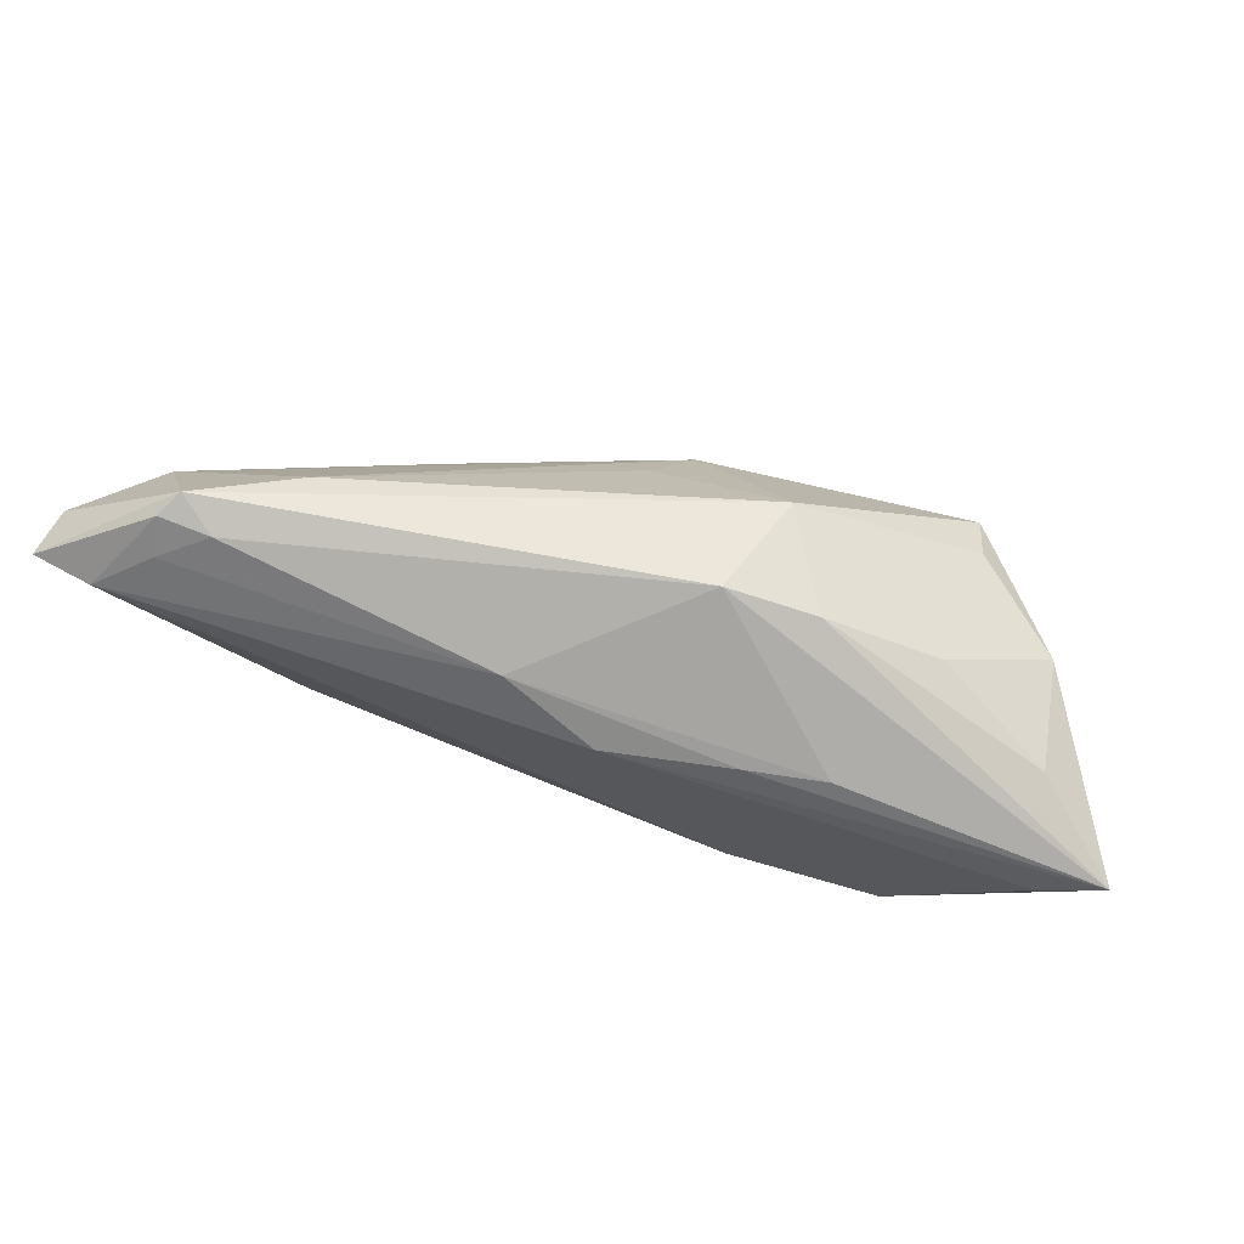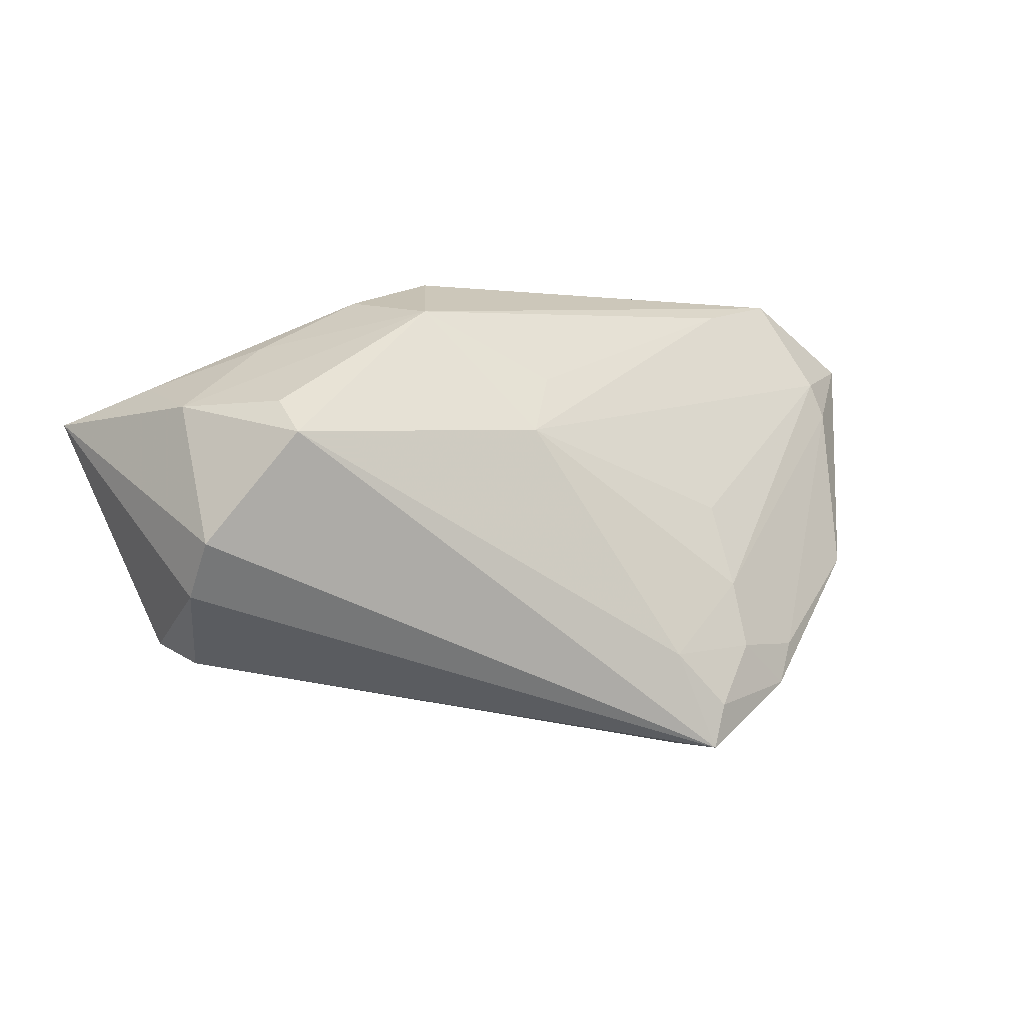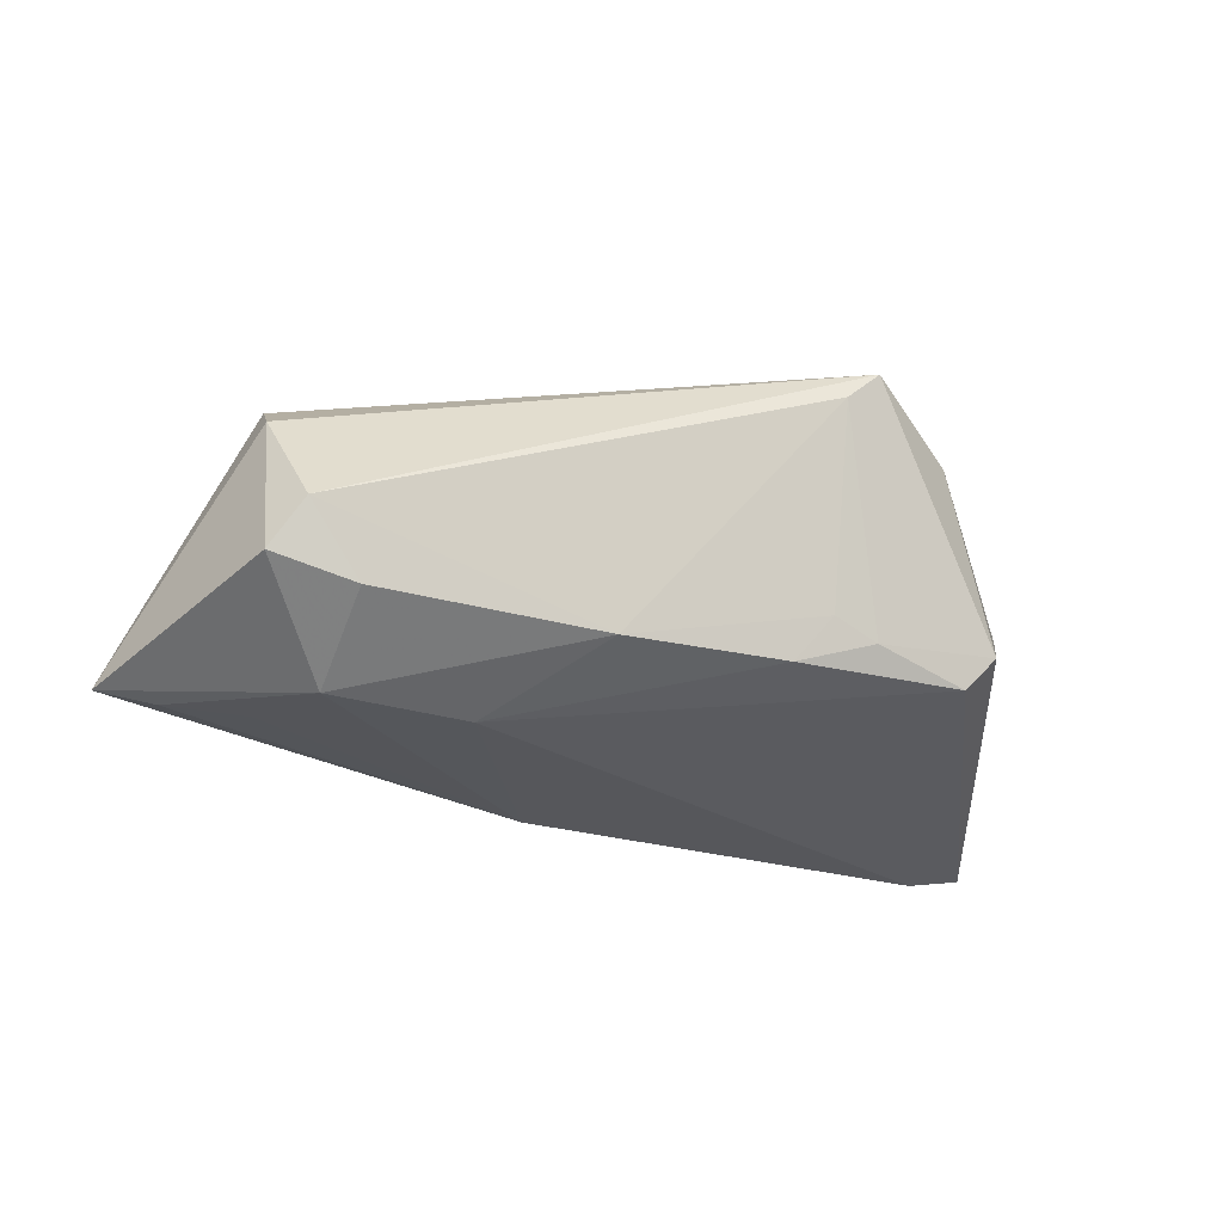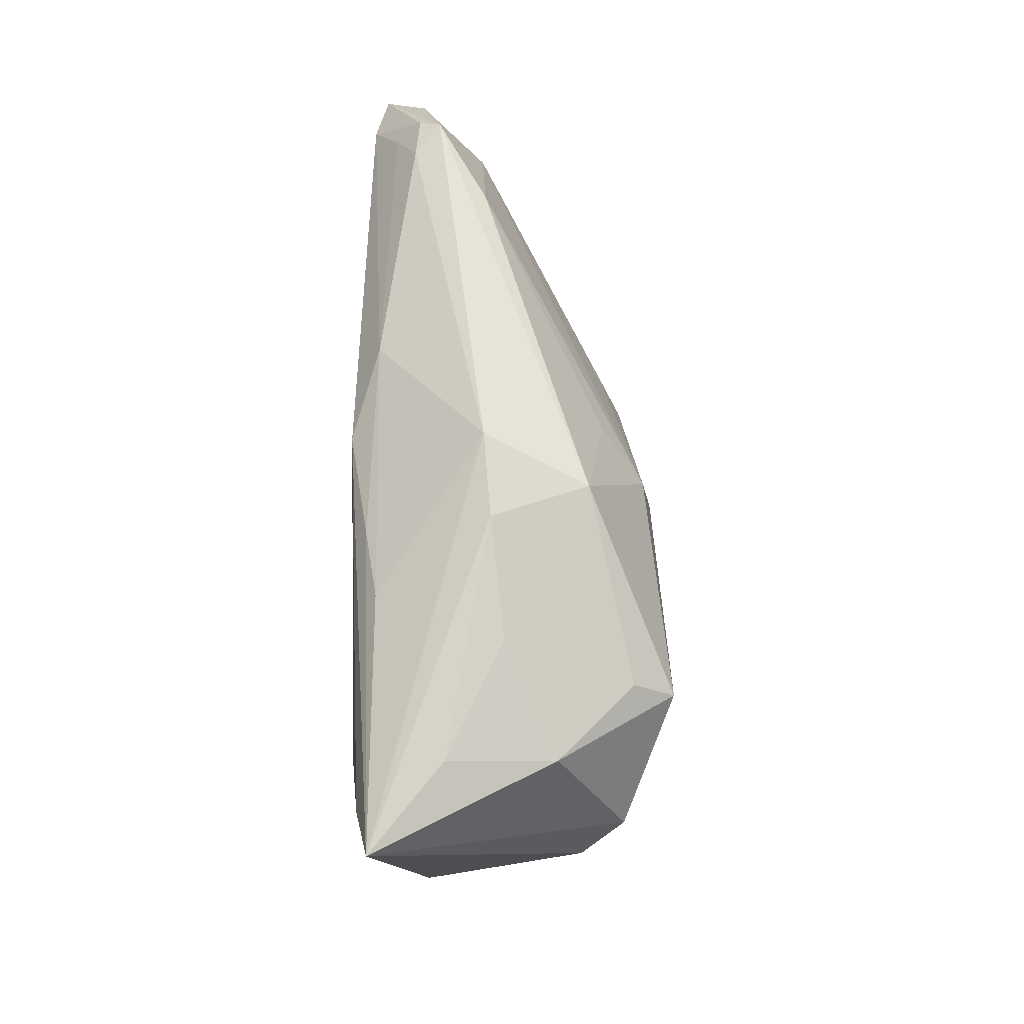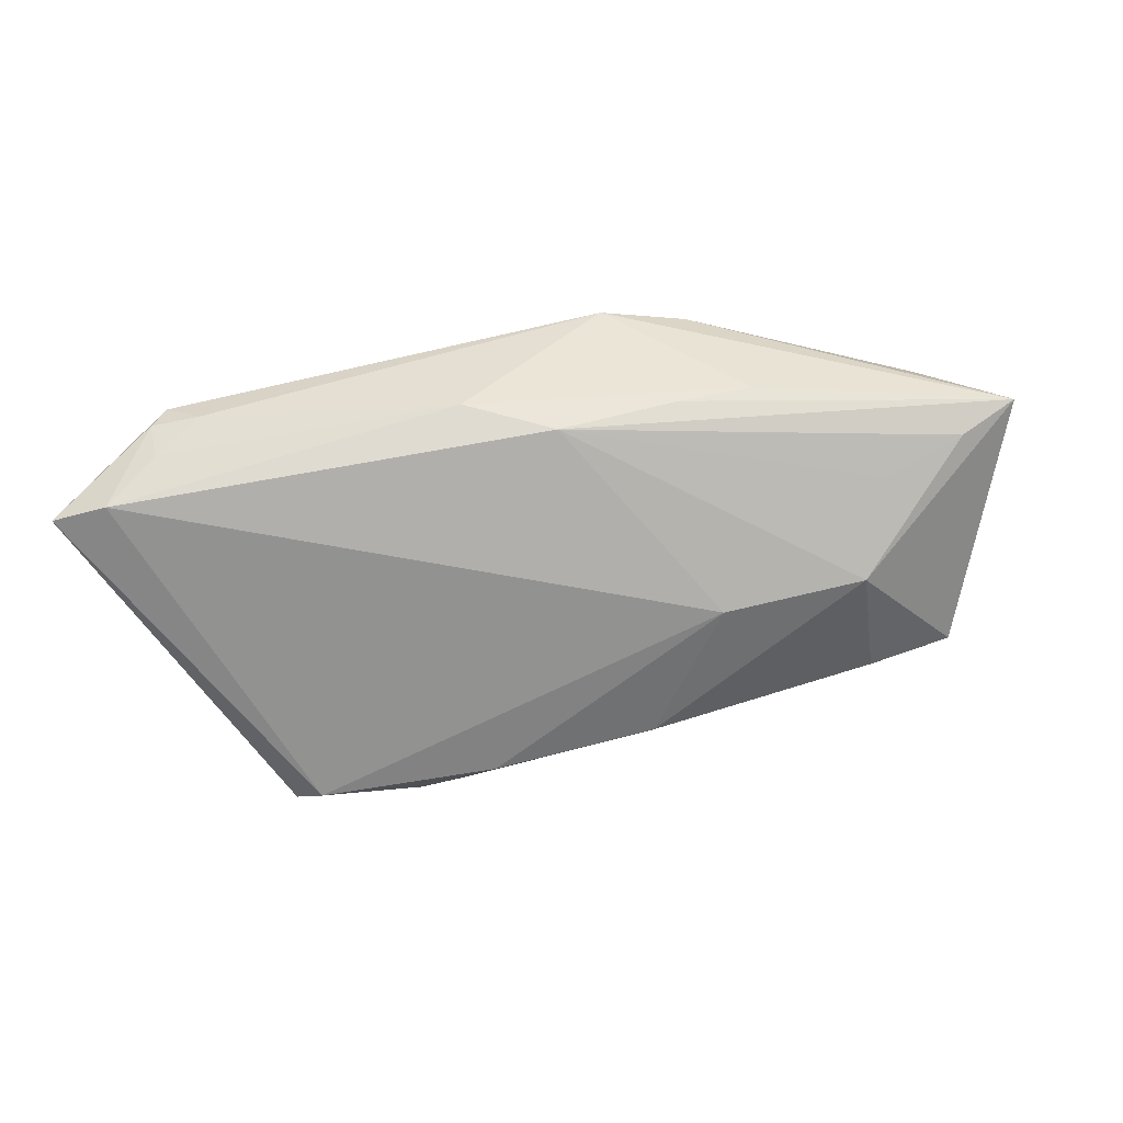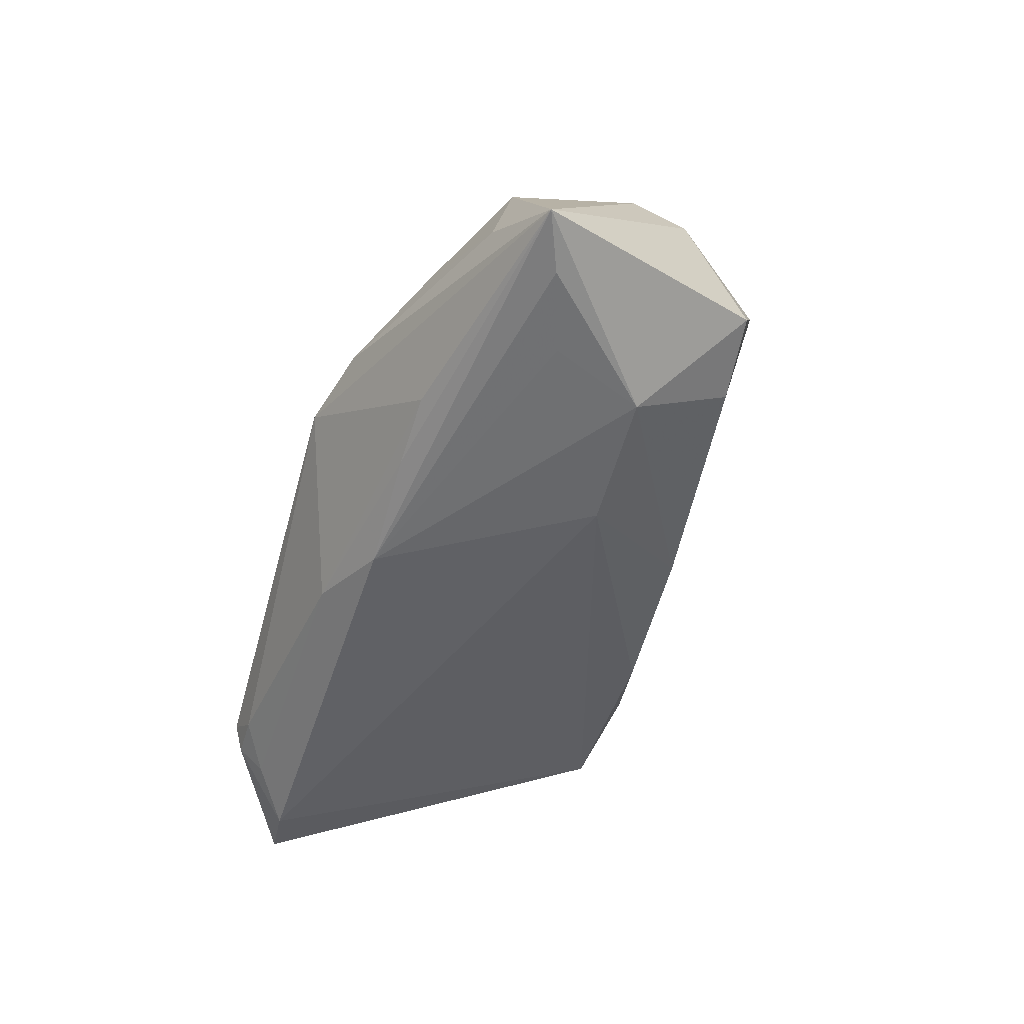
<metadata>
{"format":"obj","ext":"obj","renderer":"f3d","projection":"perspective","resolution":1024,"background":"white","views":[{"elev":71.4,"azim":-161.8,"up":"+Y"},{"elev":-1.1,"azim":-19.6,"up":"+Y"},{"elev":-27.1,"azim":-22.2,"up":"+Z"},{"elev":52.8,"azim":-89.1,"up":"+Y"},{"elev":-78.2,"azim":-168.1,"up":"+Z"},{"elev":-49.9,"azim":-105.6,"up":"+Z"}]}
</metadata>
<code>
v 0.01825 -0.03288 0.01926
v 0.038 -0.01974 0.01523
v -0.04767 0.01243 0.008517
v -0.003246 0.01984 -0.01915
v 0.02398 -0.02755 0.02307
v 0.001408 0.01695 0.01437
v -0.03687 0.01284 0.01808
v -0.04623 -0.005688 0.01744
v 0.01714 -0.02058 0.02326
v 0.03417 0.02853 -0.002196
v -0.01138 0.03134 -0.001293
v 0.04772 0.02997 -0.01192
v 0.01889 -0.02566 -0.00656
v 0.06163 0.0214 -0.01771
v -0.04392 -0.02195 -0.001896
v 0.02888 -0.01963 0.02002
v 0.06013 0.02187 -0.01213
v -0.06029 0.01105 -0.01435
v -0.04773 -0.01947 -0.008341
v -0.04236 0.00503 -0.01724
v 0.01428 -0.02359 -0.0125
v -0.02823 0.01943 -0.0146
v 0.04194 -0.02358 -0.007027
v 0.03564 -0.02506 0.01733
v 0.02776 -0.01116 0.01819
v 0.008106 0.025 -0.01584
v 0.02256 -0.03336 0.02322
v 0.04738 0.0265 -0.01536
v -0.03744 -0.007106 -0.01851
v 0.03775 -0.02272 -0.01169
v -0.002346 0.009674 0.02014
v -0.03582 0.02108 0.001751
v -0.03685 -0.0202 -0.01083
v 0.02612 -0.0005165 0.01468
v 0.0532 0.01416 -0.002505
v -0.03567 0.008579 0.02335
v -0.01875 0.01983 -0.01633
v 0.04587 0.03134 -0.008971
v -0.02208 0.02814 -0.0001897
v 0.05142 0.01895 -0.003065
v -0.007232 -0.02257 -0.01256
v -0.01902 -0.007387 -0.01915
v 0.05419 0.02187 -0.01915
v 0.02481 -0.0251 -0.008926
v -0.04721 -0.01259 0.0121
v -0.04979 0.0157 -0.005241
v 0.04134 0.02992 -0.01232
v -0.05287 0.008237 -0.01616
v -0.01543 0.02591 0.01214
v 0.05196 -0.00788 0.004196
f 18 11 22
f 11 26 22
f 36 3 8
f 18 45 8
f 8 3 18
f 19 45 18
f 18 3 46
f 49 38 11
f 50 23 14
f 36 8 27
f 27 8 45
f 1 23 27
f 44 23 1
f 47 26 11
f 11 38 47
f 41 42 21
f 7 3 36
f 36 49 7
f 7 49 3
f 39 49 11
f 39 11 18
f 18 46 39
f 14 38 17
f 17 50 14
f 50 17 35
f 36 27 9
f 45 19 15
f 15 27 45
f 1 27 15
f 15 41 1
f 4 43 42
f 26 43 4
f 13 44 1
f 21 44 13
f 1 41 13
f 13 41 21
f 30 44 21
f 23 44 30
f 14 23 30
f 30 43 14
f 21 42 30
f 42 43 30
f 28 43 26
f 26 47 28
f 33 15 19
f 41 15 33
f 3 49 32
f 49 39 32
f 32 46 3
f 32 39 46
f 38 49 10
f 49 6 10
f 23 50 24
f 24 27 23
f 5 9 27
f 5 16 9
f 27 24 5
f 5 24 16
f 29 4 42
f 29 19 18
f 29 33 19
f 42 41 29
f 41 33 29
f 18 22 37
f 37 4 18
f 37 22 26
f 26 4 37
f 12 47 38
f 12 28 47
f 12 38 14
f 14 43 12
f 43 28 12
f 9 16 25
f 31 10 6
f 31 25 34
f 9 25 31
f 36 9 31
f 31 49 36
f 31 6 49
f 38 10 40
f 40 25 35
f 34 25 40
f 10 31 40
f 40 31 34
f 40 17 38
f 40 35 17
f 2 24 50
f 16 24 2
f 50 35 2
f 35 25 2
f 2 25 16
f 18 4 48
f 48 29 18
f 4 29 20
f 20 48 4
f 29 48 20

</code>
